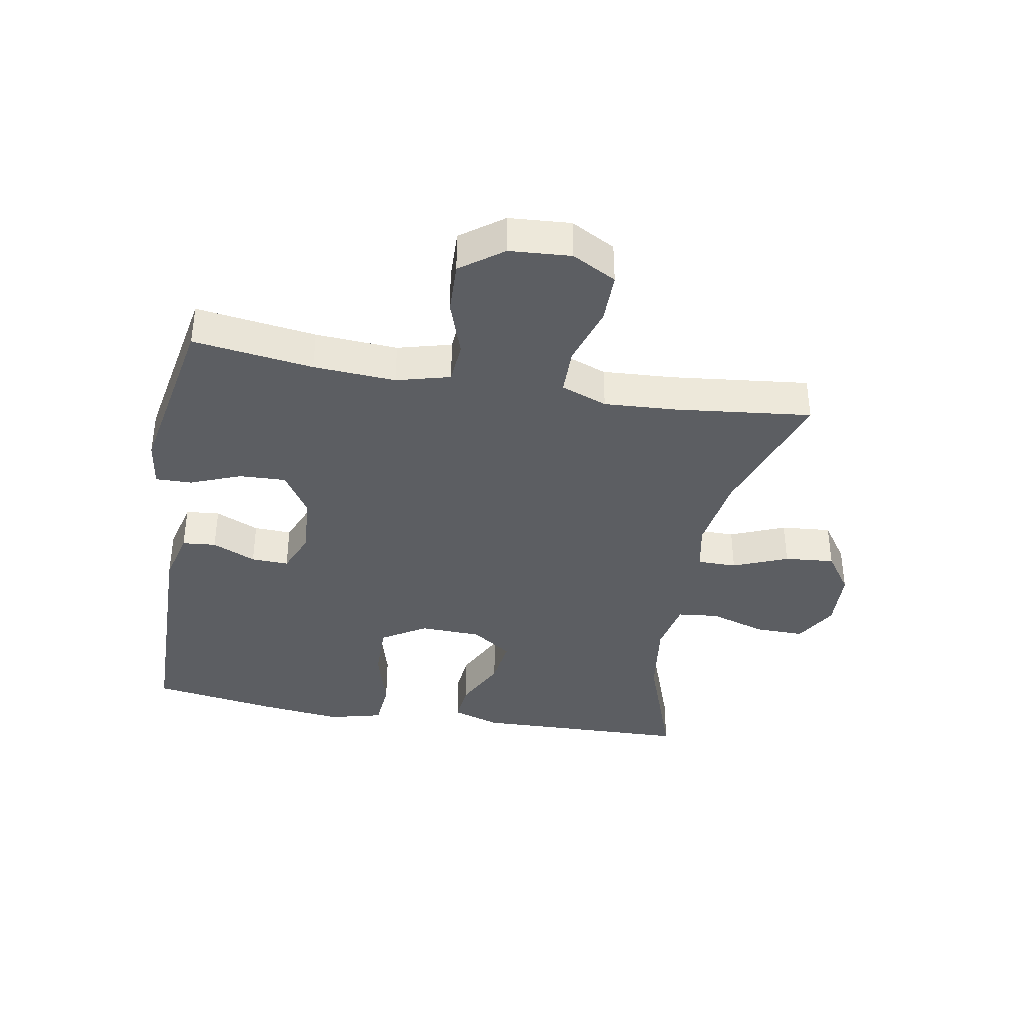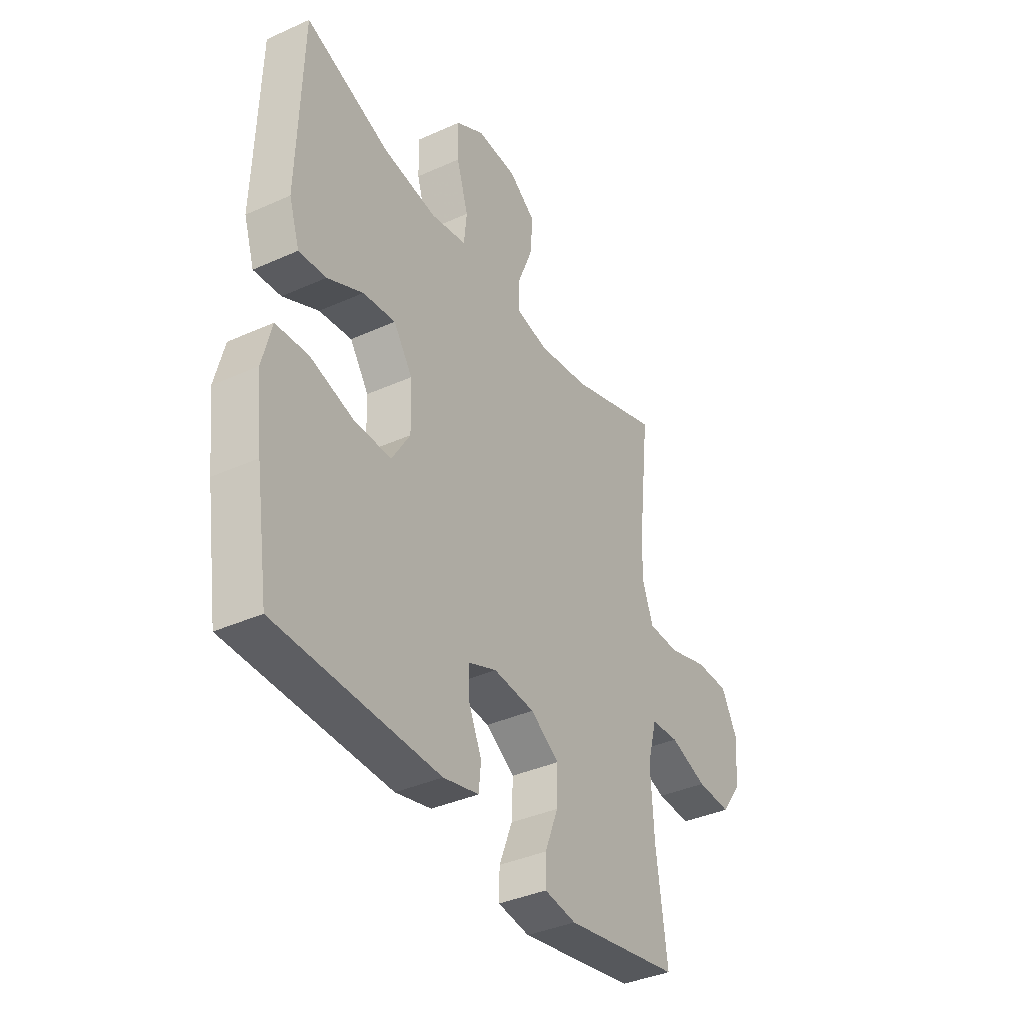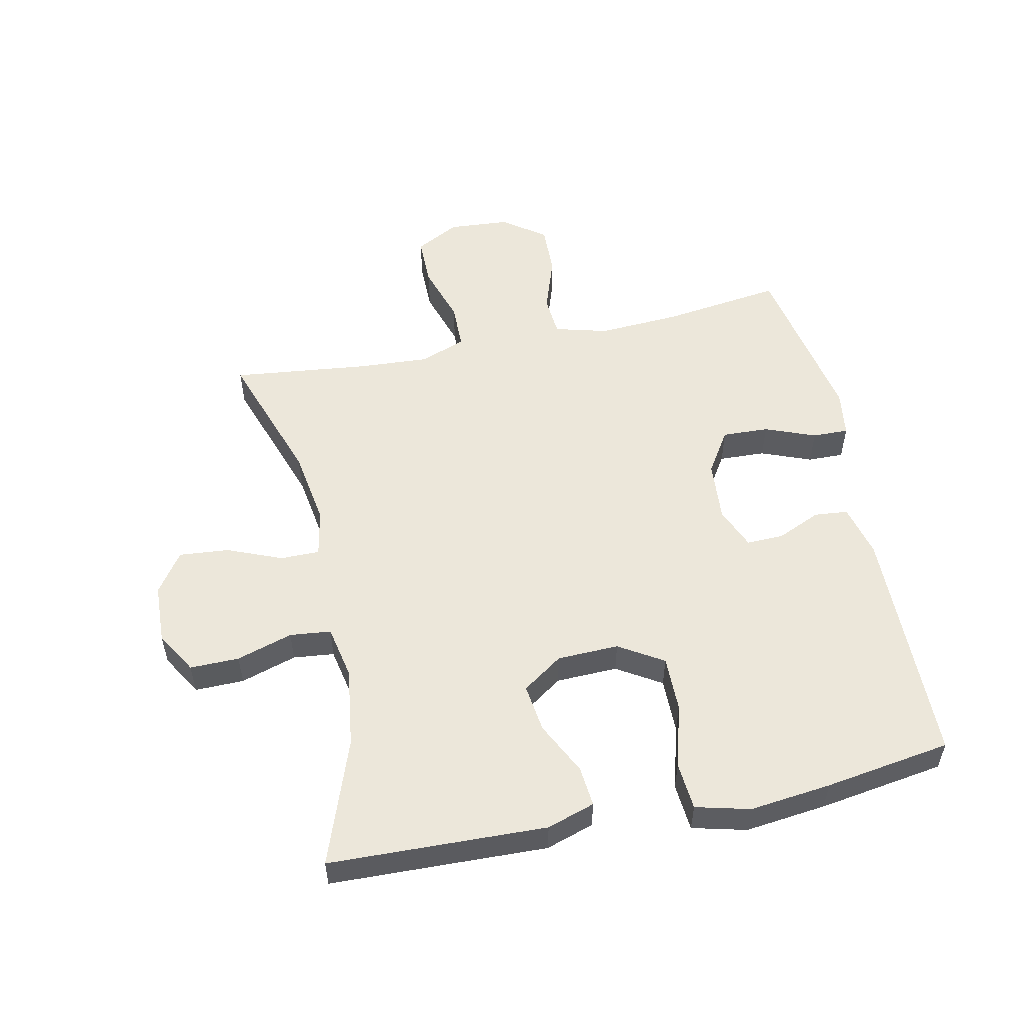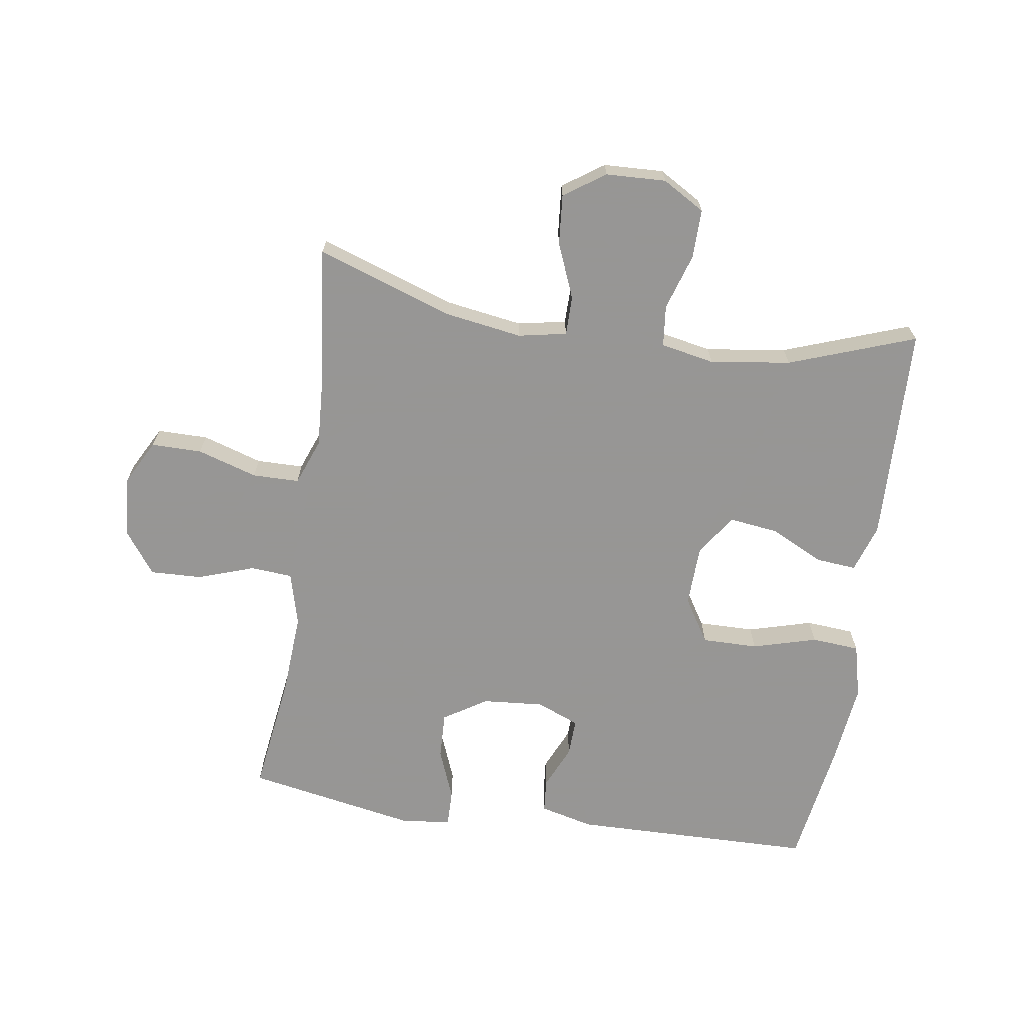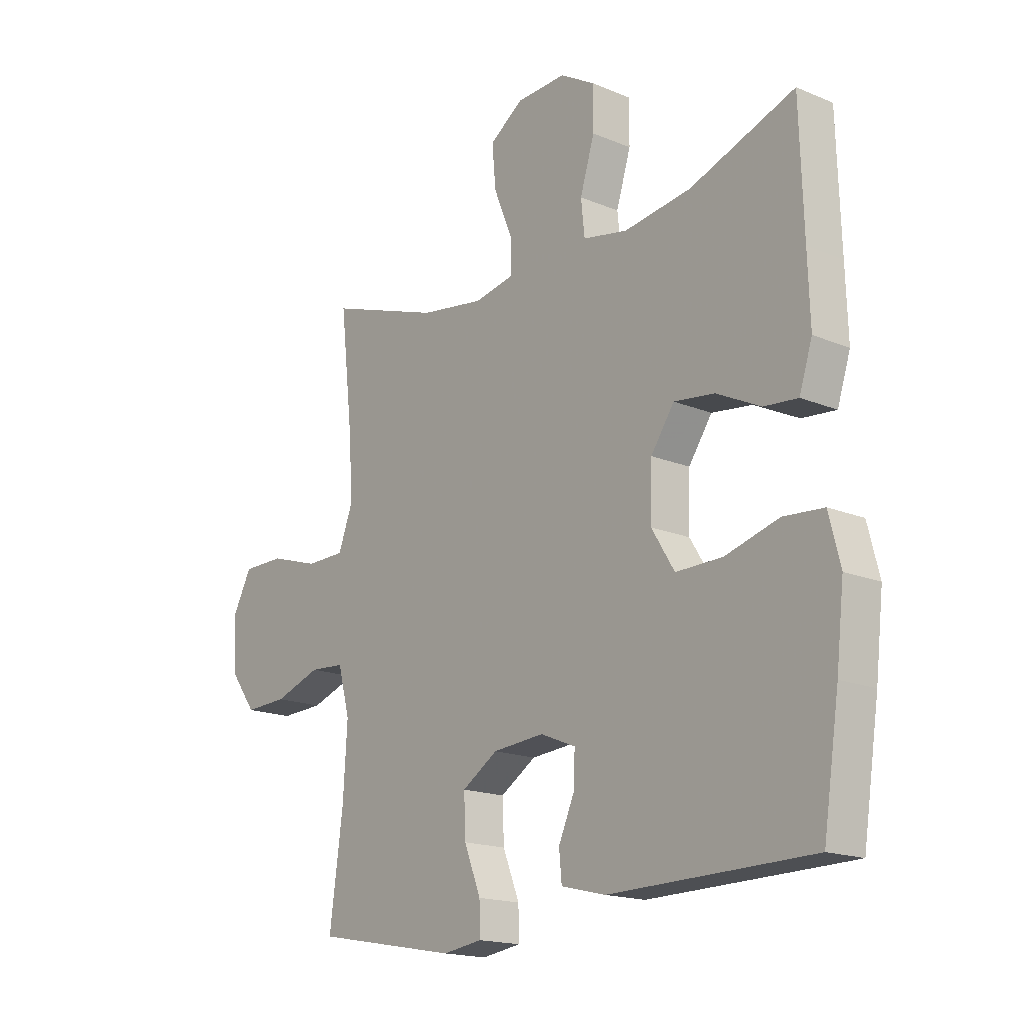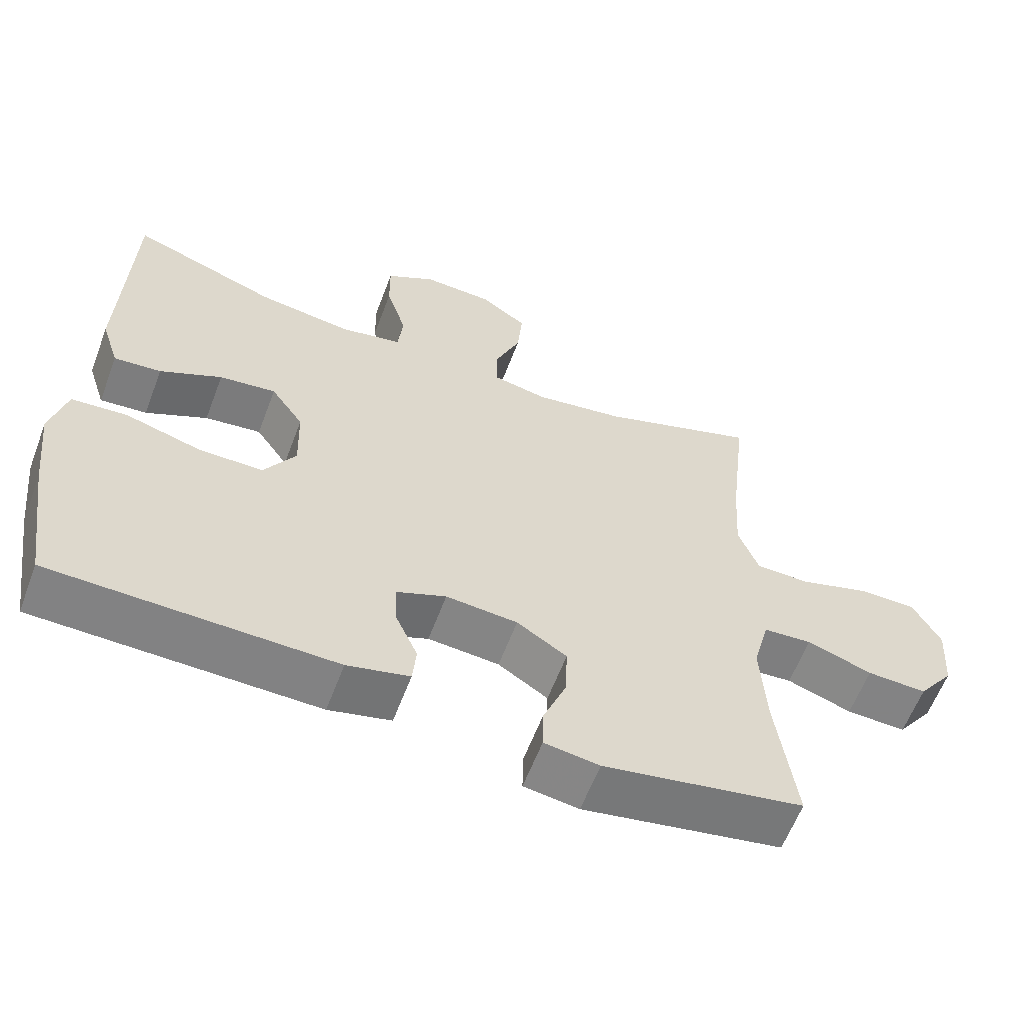
<metadata>
{"format":"obj","ext":"obj","renderer":"f3d","projection":"perspective","resolution":1024,"background":"white","views":[{"elev":-38.1,"azim":-100.1,"up":"+Y"},{"elev":-37.8,"azim":119.9,"up":"+Z"},{"elev":53.7,"azim":78.0,"up":"+Y"},{"elev":-67.8,"azim":-8.6,"up":"+Y"},{"elev":-17.2,"azim":50.2,"up":"+Z"},{"elev":-60.6,"azim":159.3,"up":"+Z"}]}
</metadata>
<code>
v -0.5 0.07 -0.5
v -0.474 0.07 -0.307
v -0.466 0.07 -0.175
v -0.489 0.07 -0.089
v -0.556 0.07 -0.084
v -0.646 0.07 -0.115
v -0.729 0.07 -0.118
v -0.779 0.07 -0.05
v -0.786 0.07 0.049
v -0.748 0.07 0.12
v -0.667 0.07 0.12
v -0.571 0.07 0.09
v -0.496 0.07 0.091
v -0.468 0.07 0.165
v -0.475 0.07 0.28
v -0.5 0.07 0.5
v -0.281 0.07 0.425
v -0.158 0.07 0.406
v -0.081 0.07 0.421
v -0.081 0.07 0.484
v -0.117 0.07 0.572
v -0.124 0.07 0.652
v -0.059 0.07 0.697
v 0.037 0.07 0.701
v 0.105 0.07 0.661
v 0.104 0.07 0.582
v 0.076 0.07 0.492
v 0.083 0.07 0.426
v 0.169 0.07 0.409
v 0.298 0.07 0.427
v 0.5 0.07 0.5
v 0.507 0.07 0.274
v 0.511 0.07 0.151
v 0.486 0.07 0.074
v 0.421 0.07 0.08
v 0.336 0.07 0.122
v 0.258 0.07 0.132
v 0.213 0.07 0.067
v 0.21 0.07 -0.032
v 0.254 0.07 -0.103
v 0.344 0.07 -0.102
v 0.447 0.07 -0.073
v 0.524 0.07 -0.079
v 0.546 0.07 -0.166
v 0.531 0.07 -0.297
v 0.5 0.07 -0.5
v 0.111 0.07 -0.507
v 0.025 0.07 -0.486
v 0.02 0.07 -0.432
v 0.051 0.07 -0.362
v 0.053 0.07 -0.302
v -0.015 0.07 -0.274
v -0.114 0.07 -0.282
v -0.183 0.07 -0.326
v -0.18 0.07 -0.401
v -0.148 0.07 -0.482
v -0.147 0.07 -0.54
v -0.223 0.07 -0.551
v -0.5 0 -0.5
v -0.474 0 -0.307
v -0.466 0 -0.175
v -0.489 0 -0.089
v -0.556 0 -0.084
v -0.646 0 -0.115
v -0.729 0 -0.118
v -0.779 0 -0.05
v -0.786 0 0.049
v -0.748 0 0.12
v -0.667 0 0.12
v -0.571 0 0.09
v -0.496 0 0.091
v -0.468 0 0.165
v -0.475 0 0.28
v -0.5 0 0.5
v -0.281 0 0.425
v -0.158 0 0.406
v -0.081 0 0.421
v -0.081 0 0.484
v -0.117 0 0.572
v -0.124 0 0.652
v -0.059 0 0.697
v 0.037 0 0.701
v 0.105 0 0.661
v 0.104 0 0.582
v 0.076 0 0.492
v 0.083 0 0.426
v 0.169 0 0.409
v 0.298 0 0.427
v 0.5 0 0.5
v 0.507 0 0.274
v 0.511 0 0.151
v 0.486 0 0.074
v 0.421 0 0.08
v 0.336 0 0.122
v 0.258 0 0.132
v 0.213 0 0.067
v 0.21 0 -0.032
v 0.254 0 -0.103
v 0.344 0 -0.102
v 0.447 0 -0.073
v 0.524 0 -0.079
v 0.546 0 -0.166
v 0.531 0 -0.297
v 0.5 0 -0.5
v 0.111 0 -0.507
v 0.025 0 -0.486
v 0.02 0 -0.432
v 0.051 0 -0.362
v 0.053 0 -0.302
v -0.015 0 -0.274
v -0.114 0 -0.282
v -0.183 0 -0.326
v -0.18 0 -0.401
v -0.148 0 -0.482
v -0.147 0 -0.54
v -0.223 0 -0.551
f 58 1 2
f 57 58 2
f 56 57 2
f 55 56 2
f 54 55 2 3
f 53 54 3 4
f 52 53 4
f 48 49 50
f 47 48 50
f 46 47 50
f 45 46 50
f 44 45 50
f 43 44 50
f 42 43 50
f 41 42 50
f 40 41 50 51
f 39 40 51 52
f 34 35 36
f 33 34 36
f 32 33 36
f 32 36 37
f 31 32 37
f 30 31 37
f 29 30 37 38
f 25 26 27
f 24 25 27
f 23 24 27
f 22 23 27
f 21 22 27
f 20 21 27
f 19 20 27 28
f 39 52 4
f 38 39 4
f 29 38 4
f 28 29 4
f 19 28 4
f 18 19 4
f 10 11 12
f 9 10 12
f 8 9 12
f 7 8 12
f 6 7 12
f 5 6 12
f 5 12 13
f 5 13 14
f 4 5 14
f 18 4 14
f 17 18 14
f 17 14 15
f 15 16 17
f 60 59 116
f 60 116 115
f 60 115 114
f 60 114 113
f 61 60 113 112
f 62 61 112 111
f 62 111 110
f 108 107 106
f 108 106 105
f 108 105 104
f 108 104 103
f 108 103 102
f 108 102 101
f 108 101 100
f 108 100 99
f 109 108 99 98
f 110 109 98 97
f 94 93 92
f 94 92 91
f 94 91 90
f 95 94 90
f 95 90 89
f 95 89 88
f 96 95 88 87
f 85 84 83
f 85 83 82
f 85 82 81
f 85 81 80
f 85 80 79
f 85 79 78
f 86 85 78 77
f 62 110 97
f 62 97 96
f 62 96 87
f 62 87 86
f 62 86 77
f 62 77 76
f 70 69 68
f 70 68 67
f 70 67 66
f 70 66 65
f 70 65 64
f 70 64 63
f 71 70 63
f 72 71 63
f 72 63 62
f 72 62 76
f 72 76 75
f 73 72 75
f 75 74 73
f 1 59 60 2
f 2 60 61 3
f 3 61 62 4
f 4 62 63 5
f 5 63 64 6
f 6 64 65 7
f 7 65 66 8
f 8 66 67 9
f 9 67 68 10
f 10 68 69 11
f 11 69 70 12
f 12 70 71 13
f 13 71 72 14
f 14 72 73 15
f 15 73 74 16
f 16 74 75 17
f 17 75 76 18
f 18 76 77 19
f 19 77 78 20
f 20 78 79 21
f 21 79 80 22
f 22 80 81 23
f 23 81 82 24
f 24 82 83 25
f 25 83 84 26
f 26 84 85 27
f 27 85 86 28
f 28 86 87 29
f 29 87 88 30
f 30 88 89 31
f 31 89 90 32
f 32 90 91 33
f 33 91 92 34
f 34 92 93 35
f 35 93 94 36
f 36 94 95 37
f 37 95 96 38
f 38 96 97 39
f 39 97 98 40
f 40 98 99 41
f 41 99 100 42
f 42 100 101 43
f 43 101 102 44
f 44 102 103 45
f 45 103 104 46
f 46 104 105 47
f 47 105 106 48
f 48 106 107 49
f 49 107 108 50
f 50 108 109 51
f 51 109 110 52
f 52 110 111 53
f 53 111 112 54
f 54 112 113 55
f 55 113 114 56
f 56 114 115 57
f 57 115 116 58
f 58 116 59 1

</code>
